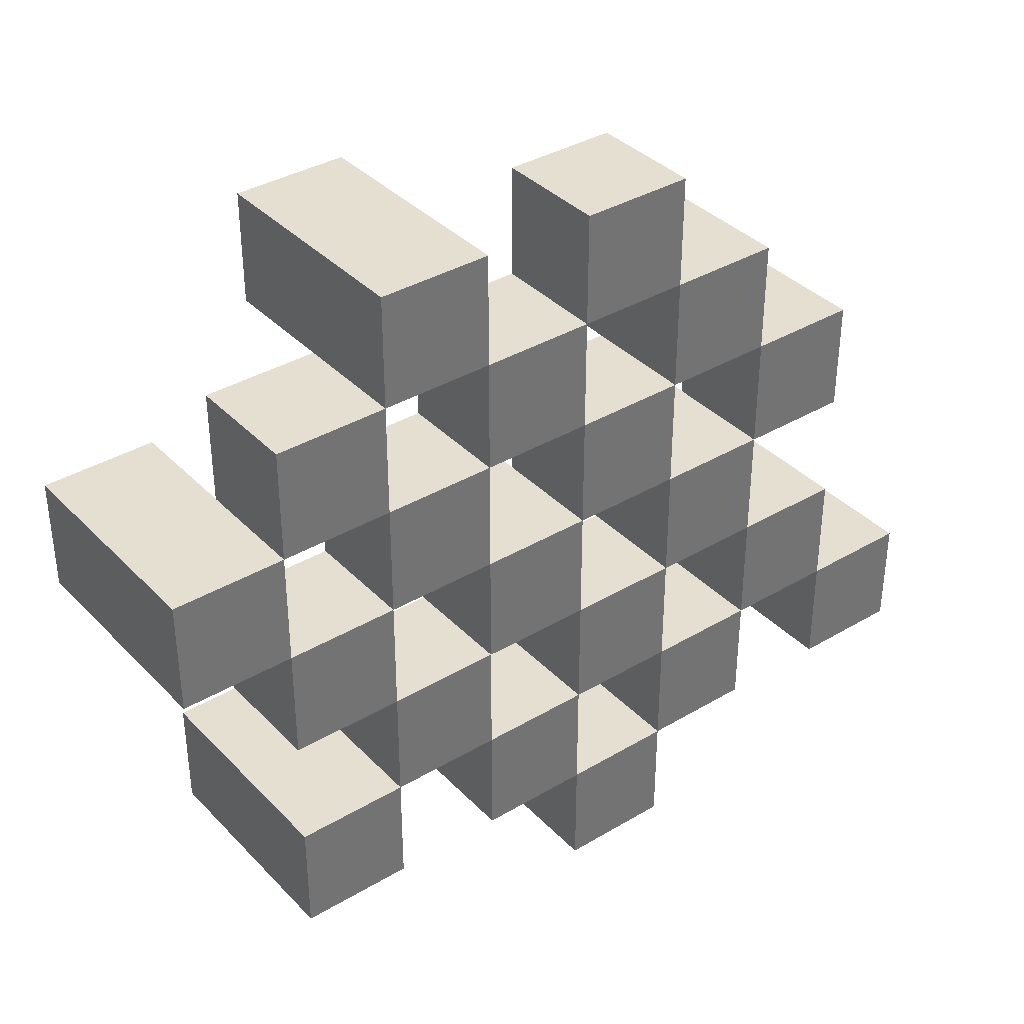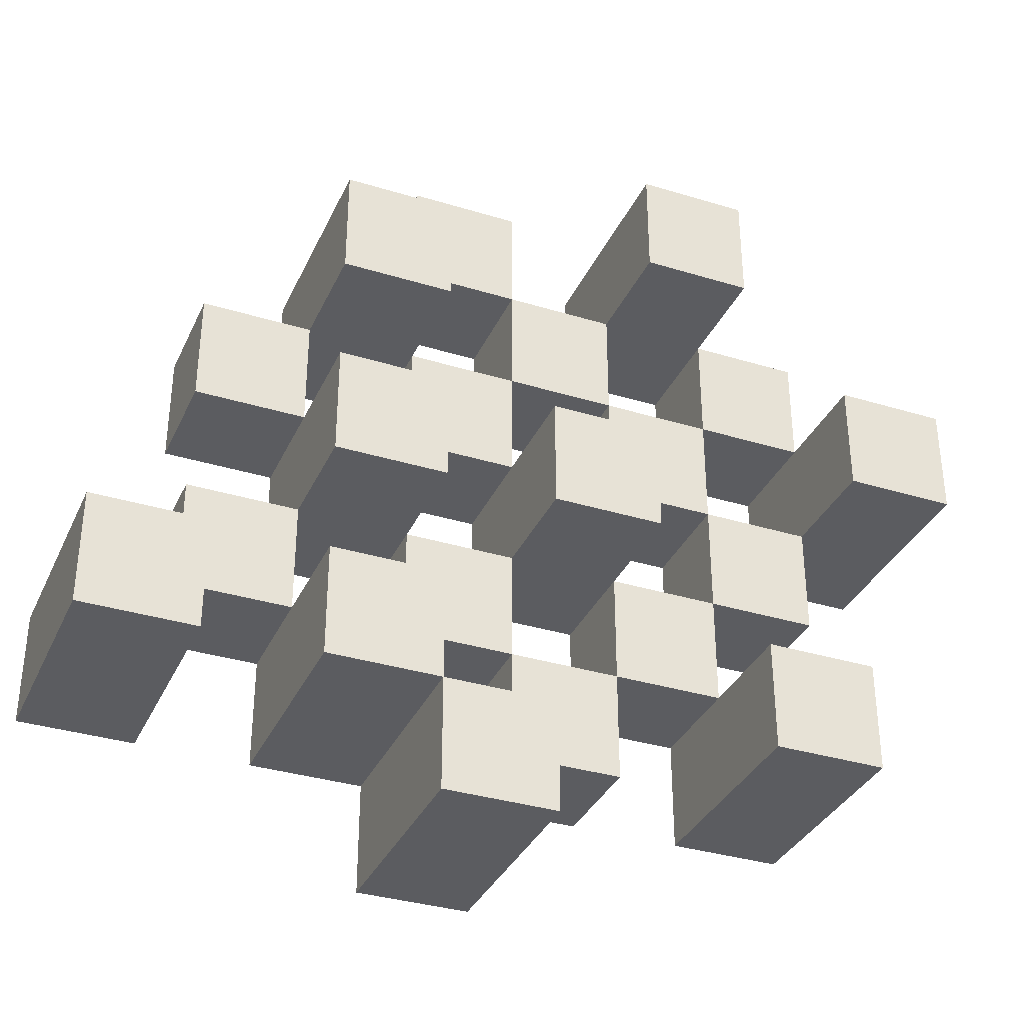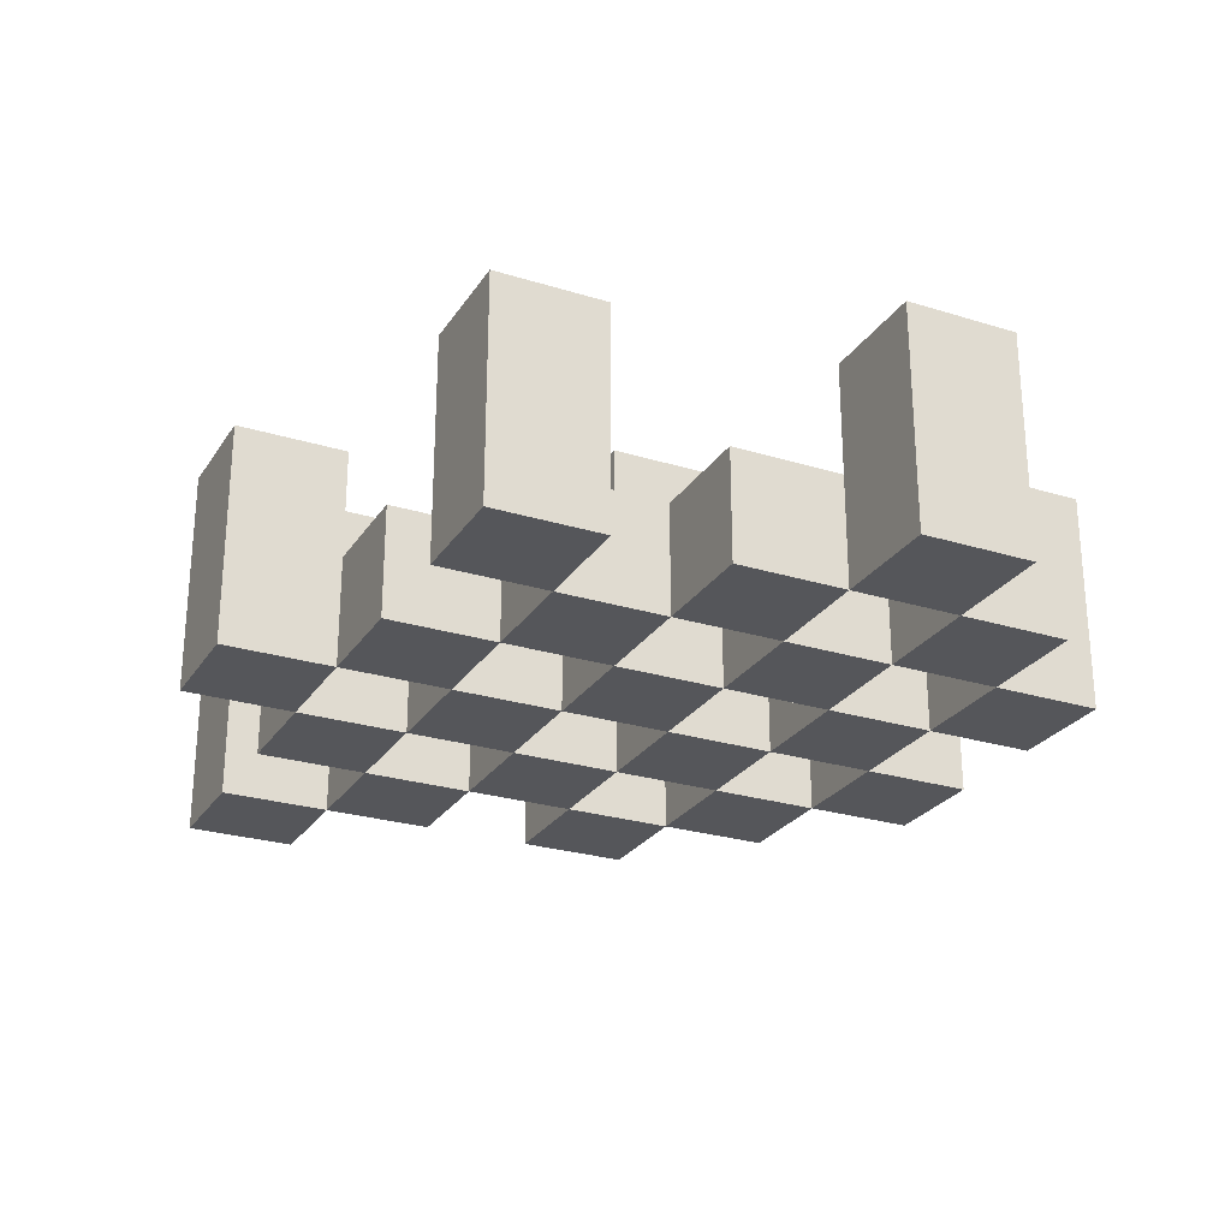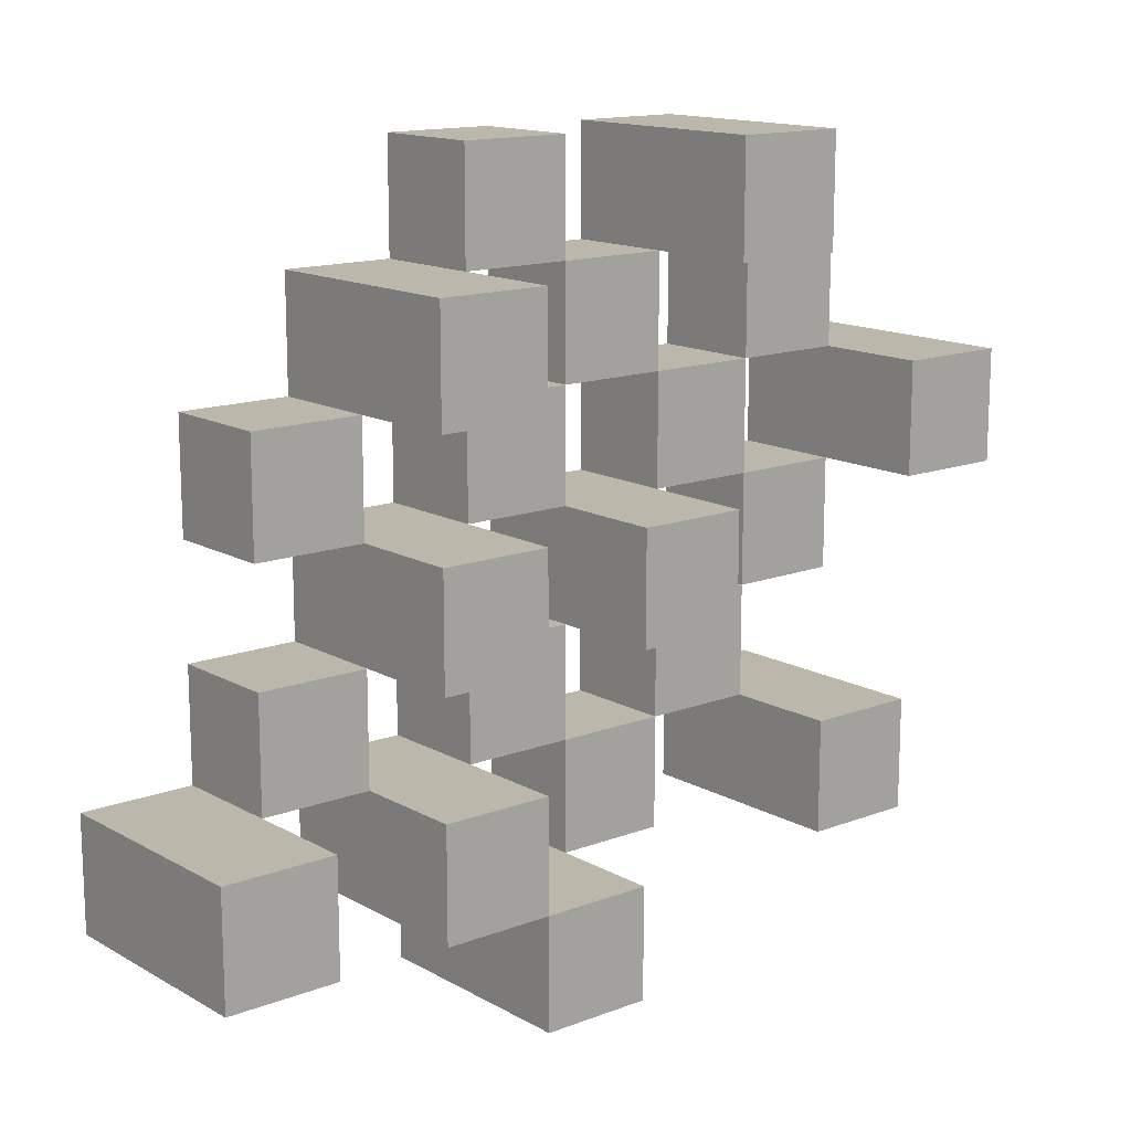
<metadata>
{"format":"obj","ext":"obj","renderer":"f3d","projection":"perspective","resolution":1024,"background":"white","views":[{"elev":36.8,"azim":-37.6,"up":"+Z"},{"elev":-34.7,"azim":157.7,"up":"+Z"},{"elev":-26.1,"azim":-116.0,"up":"+Y"},{"elev":14.3,"azim":140.3,"up":"+Z"}]}
</metadata>
<code>
o
v 8.8 0.9 40
v 8.8 0.9 39.9
v 8.8 1.1 40
v 8.8 1.1 39.9
v 8.9 0.9 40.1
v 8.9 0.9 40
v 8.9 0.9 39.9
v 8.9 0.9 39.8
v 8.9 0.9 39.7
v 8.9 0.9 39.6
v 8.9 1 40.1
v 8.9 1 40
v 8.9 1 39.9
v 8.9 1 39.8
v 8.9 1.1 39.7
v 8.9 1.1 39.6
v 9 0.9 40.2
v 9 0.9 40.1
v 9 0.9 40
v 9 0.9 39.9
v 9 0.9 39.8
v 9 0.9 39.7
v 9 1 40.1
v 9 1 40
v 9 1 39.9
v 9 1 39.8
v 9 1 39.7
v 9 1.1 40.2
v 9 1.1 40.1
v 9.1 0.9 40.1
v 9.1 0.9 40
v 9.1 0.9 39.9
v 9.1 0.9 39.8
v 9.1 0.9 39.7
v 9.1 0.9 39.6
v 9.1 1 40.1
v 9.1 1 40
v 9.1 1 39.9
v 9.1 1 39.8
v 9.1 1 39.7
v 9.1 1 39.6
v 9.1 1.1 39.9
v 9.1 1.1 39.8
v 9.2 0.9 40.2
v 9.2 0.9 40.1
v 9.2 0.9 40
v 9.2 0.9 39.9
v 9.2 0.9 39.8
v 9.2 0.9 39.7
v 9.2 0.9 39.6
v 9.2 0.9 39.5
v 9.2 1 40.2
v 9.2 1 40.1
v 9.2 1 40
v 9.2 1 39.9
v 9.2 1 39.8
v 9.2 1 39.7
v 9.2 1 39.6
v 9.2 1.1 39.6
v 9.2 1.1 39.5
v 9.3 0.9 40.1
v 9.3 0.9 40
v 9.3 0.9 39.9
v 9.3 0.9 39.8
v 9.3 0.9 39.7
v 9.3 0.9 39.6
v 9.3 1 40.1
v 9.3 1 40
v 9.3 1 39.9
v 9.3 1 39.8
v 9.3 1 39.7
v 9.3 1.1 40.1
v 9.3 1.1 40
v 9.3 1.1 39.9
v 9.3 1.1 39.8
v 9.3 1.1 39.7
v 9.3 1.1 39.6
v 9.4 0.9 40
v 9.4 0.9 39.9
v 9.4 0.9 39.8
v 9.4 0.9 39.7
v 9.4 1 40
v 9.4 1 39.9
v 9.4 1 39.8
v 9.4 1 39.7
v 9.5 0.9 39.7
v 9.5 0.9 39.6
v 9.5 1 39.7
v 9.5 1.1 39.7
v 9.5 1.1 39.6
v 8.9 0.9 40
v 8.9 0.9 39.9
v 8.9 1 40
v 8.9 1 39.9
v 8.9 1.1 40
v 8.9 1.1 39.9
v 9 0.9 40.1
v 9 0.9 40
v 9 0.9 39.9
v 9 0.9 39.8
v 9 0.9 39.7
v 9 0.9 39.6
v 9 1 40.1
v 9 1 40
v 9 1 39.9
v 9 1 39.8
v 9 1 39.7
v 9 1.1 39.7
v 9 1.1 39.6
v 9.1 0.9 40.2
v 9.1 0.9 40.1
v 9.1 0.9 40
v 9.1 0.9 39.9
v 9.1 0.9 39.8
v 9.1 0.9 39.7
v 9.1 1 40.1
v 9.1 1 40
v 9.1 1 39.9
v 9.1 1 39.8
v 9.1 1 39.7
v 9.1 1.1 40.2
v 9.1 1.1 40.1
v 9.2 0.9 40.1
v 9.2 0.9 40
v 9.2 0.9 39.9
v 9.2 0.9 39.8
v 9.2 0.9 39.7
v 9.2 0.9 39.6
v 9.2 1 40.1
v 9.2 1 40
v 9.2 1 39.9
v 9.2 1 39.8
v 9.2 1 39.7
v 9.2 1 39.6
v 9.2 1.1 39.9
v 9.2 1.1 39.8
v 9.3 0.9 40.2
v 9.3 0.9 40.1
v 9.3 0.9 40
v 9.3 0.9 39.9
v 9.3 0.9 39.8
v 9.3 0.9 39.7
v 9.3 0.9 39.6
v 9.3 0.9 39.5
v 9.3 1 40.2
v 9.3 1 40.1
v 9.3 1 40
v 9.3 1 39.9
v 9.3 1 39.8
v 9.3 1 39.7
v 9.3 1.1 39.6
v 9.3 1.1 39.5
v 9.4 0.9 40.1
v 9.4 0.9 40
v 9.4 0.9 39.9
v 9.4 0.9 39.8
v 9.4 0.9 39.7
v 9.4 0.9 39.6
v 9.4 1 40
v 9.4 1 39.9
v 9.4 1 39.8
v 9.4 1 39.7
v 9.4 1.1 40.1
v 9.4 1.1 40
v 9.4 1.1 39.9
v 9.4 1.1 39.8
v 9.4 1.1 39.7
v 9.4 1.1 39.6
v 9.5 0.9 40
v 9.5 0.9 39.9
v 9.5 0.9 39.8
v 9.5 0.9 39.7
v 9.5 1 40
v 9.5 1 39.9
v 9.5 1 39.8
v 9.5 1 39.7
v 9.6 0.9 39.7
v 9.6 0.9 39.6
v 9.6 1.1 39.7
v 9.6 1.1 39.6
v 9 0.9 40.2
v 9 1.1 40.2
v 9.1 0.9 40.2
v 9.1 1.1 40.2
v 9.2 0.9 40.2
v 9.2 1 40.2
v 9.3 0.9 40.2
v 9.3 1 40.2
v 8.9 0.9 40.1
v 8.9 1 40.1
v 9 0.9 40.1
v 9 1 40.1
v 9.1 0.9 40.1
v 9.1 1 40.1
v 9.2 0.9 40.1
v 9.2 1 40.1
v 9.3 0.9 40.1
v 9.3 1 40.1
v 9.3 1.1 40.1
v 9.4 0.9 40.1
v 9.4 1.1 40.1
v 8.8 0.9 40
v 8.8 1.1 40
v 8.9 0.9 40
v 8.9 1 40
v 8.9 1.1 40
v 9 0.9 40
v 9 1 40
v 9.1 0.9 40
v 9.1 1 40
v 9.2 0.9 40
v 9.2 1 40
v 9.3 0.9 40
v 9.3 1 40
v 9.4 0.9 40
v 9.4 1 40
v 9.5 0.9 40
v 9.5 1 40
v 8.9 0.9 39.9
v 8.9 1 39.9
v 9 0.9 39.9
v 9 1 39.9
v 9.1 0.9 39.9
v 9.1 1 39.9
v 9.1 1.1 39.9
v 9.2 0.9 39.9
v 9.2 1 39.9
v 9.2 1.1 39.9
v 9.3 0.9 39.9
v 9.3 1 39.9
v 9.3 1.1 39.9
v 9.4 0.9 39.9
v 9.4 1 39.9
v 9.4 1.1 39.9
v 9 0.9 39.8
v 9 1 39.8
v 9.1 0.9 39.8
v 9.1 1 39.8
v 9.2 0.9 39.8
v 9.2 1 39.8
v 9.3 0.9 39.8
v 9.3 1 39.8
v 9.4 0.9 39.8
v 9.4 1 39.8
v 9.5 0.9 39.8
v 9.5 1 39.8
v 8.9 0.9 39.7
v 8.9 1.1 39.7
v 9 0.9 39.7
v 9 1 39.7
v 9 1.1 39.7
v 9.1 0.9 39.7
v 9.1 1 39.7
v 9.2 0.9 39.7
v 9.2 1 39.7
v 9.3 0.9 39.7
v 9.3 1 39.7
v 9.3 1.1 39.7
v 9.4 0.9 39.7
v 9.4 1 39.7
v 9.4 1.1 39.7
v 9.5 0.9 39.7
v 9.5 1 39.7
v 9.5 1.1 39.7
v 9.6 0.9 39.7
v 9.6 1.1 39.7
v 9.2 0.9 39.6
v 9.2 1 39.6
v 9.2 1.1 39.6
v 9.3 0.9 39.6
v 9.3 1.1 39.6
v 9 0.9 40.1
v 9 1 40.1
v 9 1.1 40.1
v 9.1 0.9 40.1
v 9.1 1 40.1
v 9.1 1.1 40.1
v 9.2 0.9 40.1
v 9.2 1 40.1
v 9.3 0.9 40.1
v 9.3 1 40.1
v 8.9 0.9 40
v 8.9 1 40
v 9 0.9 40
v 9 1 40
v 9.1 0.9 40
v 9.1 1 40
v 9.2 0.9 40
v 9.2 1 40
v 9.3 0.9 40
v 9.3 1 40
v 9.3 1.1 40
v 9.4 0.9 40
v 9.4 1 40
v 9.4 1.1 40
v 8.8 0.9 39.9
v 8.8 1.1 39.9
v 8.9 0.9 39.9
v 8.9 1 39.9
v 8.9 1.1 39.9
v 9 0.9 39.9
v 9 1 39.9
v 9.1 0.9 39.9
v 9.1 1 39.9
v 9.2 0.9 39.9
v 9.2 1 39.9
v 9.3 0.9 39.9
v 9.3 1 39.9
v 9.4 0.9 39.9
v 9.4 1 39.9
v 9.5 0.9 39.9
v 9.5 1 39.9
v 8.9 0.9 39.8
v 8.9 1 39.8
v 9 0.9 39.8
v 9 1 39.8
v 9.1 0.9 39.8
v 9.1 1 39.8
v 9.1 1.1 39.8
v 9.2 0.9 39.8
v 9.2 1 39.8
v 9.2 1.1 39.8
v 9.3 0.9 39.8
v 9.3 1 39.8
v 9.3 1.1 39.8
v 9.4 0.9 39.8
v 9.4 1 39.8
v 9.4 1.1 39.8
v 9 0.9 39.7
v 9 1 39.7
v 9.1 0.9 39.7
v 9.1 1 39.7
v 9.2 0.9 39.7
v 9.2 1 39.7
v 9.3 0.9 39.7
v 9.3 1 39.7
v 9.4 0.9 39.7
v 9.4 1 39.7
v 9.5 0.9 39.7
v 9.5 1 39.7
v 8.9 0.9 39.6
v 8.9 1.1 39.6
v 9 0.9 39.6
v 9 1.1 39.6
v 9.1 0.9 39.6
v 9.1 1 39.6
v 9.2 0.9 39.6
v 9.2 1 39.6
v 9.3 0.9 39.6
v 9.3 1.1 39.6
v 9.4 0.9 39.6
v 9.4 1.1 39.6
v 9.5 0.9 39.6
v 9.5 1.1 39.6
v 9.6 0.9 39.6
v 9.6 1.1 39.6
v 9.2 0.9 39.5
v 9.2 1.1 39.5
v 9.3 0.9 39.5
v 9.3 1.1 39.5
v 9 0.9 40.2
v 9.1 0.9 40.2
v 9.2 0.9 40.2
v 9.3 0.9 40.2
v 8.9 0.9 40.1
v 9 0.9 40.1
v 9.1 0.9 40.1
v 9.2 0.9 40.1
v 9.3 0.9 40.1
v 9.4 0.9 40.1
v 8.8 0.9 40
v 8.9 0.9 40
v 9 0.9 40
v 9.1 0.9 40
v 9.2 0.9 40
v 9.3 0.9 40
v 9.4 0.9 40
v 9.5 0.9 40
v 8.8 0.9 39.9
v 8.9 0.9 39.9
v 9 0.9 39.9
v 9.1 0.9 39.9
v 9.2 0.9 39.9
v 9.3 0.9 39.9
v 9.4 0.9 39.9
v 9.5 0.9 39.9
v 8.9 0.9 39.8
v 9 0.9 39.8
v 9.1 0.9 39.8
v 9.2 0.9 39.8
v 9.3 0.9 39.8
v 9.4 0.9 39.8
v 9.5 0.9 39.8
v 8.9 0.9 39.7
v 9 0.9 39.7
v 9.1 0.9 39.7
v 9.2 0.9 39.7
v 9.3 0.9 39.7
v 9.4 0.9 39.7
v 9.5 0.9 39.7
v 9.6 0.9 39.7
v 8.9 0.9 39.6
v 9 0.9 39.6
v 9.1 0.9 39.6
v 9.2 0.9 39.6
v 9.3 0.9 39.6
v 9.4 0.9 39.6
v 9.5 0.9 39.6
v 9.6 0.9 39.6
v 9.2 0.9 39.5
v 9.3 0.9 39.5
v 9.2 1 40.2
v 9.3 1 40.2
v 8.9 1 40.1
v 9 1 40.1
v 9.1 1 40.1
v 9.2 1 40.1
v 9.3 1 40.1
v 8.9 1 40
v 9 1 40
v 9.1 1 40
v 9.2 1 40
v 9.3 1 40
v 9.4 1 40
v 9.5 1 40
v 8.9 1 39.9
v 9 1 39.9
v 9.1 1 39.9
v 9.2 1 39.9
v 9.3 1 39.9
v 9.4 1 39.9
v 9.5 1 39.9
v 8.9 1 39.8
v 9 1 39.8
v 9.1 1 39.8
v 9.2 1 39.8
v 9.3 1 39.8
v 9.4 1 39.8
v 9.5 1 39.8
v 9 1 39.7
v 9.1 1 39.7
v 9.2 1 39.7
v 9.3 1 39.7
v 9.4 1 39.7
v 9.5 1 39.7
v 9.1 1 39.6
v 9.2 1 39.6
v 9 1.1 40.2
v 9.1 1.1 40.2
v 9 1.1 40.1
v 9.1 1.1 40.1
v 9.3 1.1 40.1
v 9.4 1.1 40.1
v 8.8 1.1 40
v 8.9 1.1 40
v 9.3 1.1 40
v 9.4 1.1 40
v 8.8 1.1 39.9
v 8.9 1.1 39.9
v 9.1 1.1 39.9
v 9.2 1.1 39.9
v 9.3 1.1 39.9
v 9.4 1.1 39.9
v 9.1 1.1 39.8
v 9.2 1.1 39.8
v 9.3 1.1 39.8
v 9.4 1.1 39.8
v 8.9 1.1 39.7
v 9 1.1 39.7
v 9.3 1.1 39.7
v 9.4 1.1 39.7
v 9.5 1.1 39.7
v 9.6 1.1 39.7
v 8.9 1.1 39.6
v 9 1.1 39.6
v 9.2 1.1 39.6
v 9.3 1.1 39.6
v 9.4 1.1 39.6
v 9.5 1.1 39.6
v 9.6 1.1 39.6
v 9.2 1.1 39.5
v 9.3 1.1 39.5
f 3 2 1
f 4 2 3
f 11 6 5
f 12 6 11
f 13 8 7
f 14 8 13
f 15 10 9
f 16 10 15
f 23 18 17
f 24 20 19
f 25 20 24
f 26 22 21
f 27 22 26
f 28 23 17
f 29 23 28
f 36 31 30
f 37 31 36
f 38 33 32
f 39 33 38
f 40 35 34
f 41 35 40
f 42 39 38
f 43 39 42
f 52 45 44
f 53 45 52
f 54 47 46
f 55 47 54
f 56 49 48
f 57 49 56
f 58 51 50
f 59 51 58
f 60 51 59
f 67 62 61
f 68 62 67
f 69 64 63
f 70 64 69
f 71 66 65
f 72 68 67
f 73 68 72
f 74 70 69
f 75 70 74
f 76 66 71
f 77 66 76
f 82 79 78
f 83 79 82
f 84 81 80
f 85 81 84
f 88 87 86
f 89 87 88
f 90 87 89
f 91 92 93
f 93 92 94
f 93 94 95
f 95 94 96
f 97 98 103
f 103 98 104
f 99 100 105
f 105 100 106
f 101 102 107
f 107 102 108
f 108 102 109
f 110 111 116
f 112 113 117
f 117 113 118
f 114 115 119
f 119 115 120
f 110 116 121
f 121 116 122
f 123 124 129
f 129 124 130
f 125 126 131
f 131 126 132
f 127 128 133
f 133 128 134
f 131 132 135
f 135 132 136
f 137 138 145
f 145 138 146
f 139 140 147
f 147 140 148
f 141 142 149
f 149 142 150
f 143 144 151
f 151 144 152
f 153 154 159
f 155 156 160
f 160 156 161
f 157 158 162
f 153 159 163
f 163 159 164
f 160 161 165
f 165 161 166
f 162 158 167
f 167 158 168
f 169 170 173
f 173 170 174
f 171 172 175
f 175 172 176
f 177 178 179
f 179 178 180
f 183 182 181
f 184 182 183
f 187 186 185
f 188 186 187
f 191 190 189
f 192 190 191
f 195 194 193
f 196 194 195
f 200 198 197
f 200 199 198
f 201 199 200
f 204 203 202
f 205 203 204
f 206 203 205
f 209 208 207
f 210 208 209
f 213 212 211
f 214 212 213
f 217 216 215
f 218 216 217
f 221 220 219
f 222 220 221
f 226 224 223
f 226 225 224
f 227 225 226
f 228 225 227
f 232 230 229
f 232 231 230
f 233 231 232
f 234 231 233
f 237 236 235
f 238 236 237
f 241 240 239
f 242 240 241
f 245 244 243
f 246 244 245
f 249 248 247
f 250 248 249
f 251 248 250
f 254 253 252
f 255 253 254
f 259 257 256
f 259 258 257
f 260 258 259
f 261 258 260
f 265 263 262
f 265 264 263
f 266 264 265
f 270 268 267
f 270 269 268
f 271 269 270
f 272 273 275
f 273 274 275
f 275 274 276
f 276 274 277
f 278 279 280
f 280 279 281
f 282 283 284
f 284 283 285
f 286 287 288
f 288 287 289
f 290 291 293
f 291 292 293
f 293 292 294
f 294 292 295
f 296 297 298
f 298 297 299
f 299 297 300
f 301 302 303
f 303 302 304
f 305 306 307
f 307 306 308
f 309 310 311
f 311 310 312
f 313 314 315
f 315 314 316
f 317 318 320
f 318 319 320
f 320 319 321
f 321 319 322
f 323 324 326
f 324 325 326
f 326 325 327
f 327 325 328
f 329 330 331
f 331 330 332
f 333 334 335
f 335 334 336
f 337 338 339
f 339 338 340
f 341 342 343
f 343 342 344
f 345 346 347
f 347 346 348
f 349 350 351
f 351 350 352
f 353 354 355
f 355 354 356
f 357 358 359
f 359 358 360
f 366 362 361
f 367 362 366
f 368 364 363
f 369 364 368
f 372 366 365
f 373 366 372
f 374 368 367
f 375 368 374
f 376 370 369
f 377 370 376
f 379 372 371
f 380 372 379
f 381 374 373
f 382 374 381
f 383 376 375
f 384 376 383
f 385 378 377
f 386 378 385
f 387 381 380
f 388 381 387
f 389 383 382
f 390 383 389
f 391 385 384
f 392 385 391
f 395 389 388
f 396 389 395
f 397 391 390
f 398 391 397
f 399 393 392
f 400 393 399
f 402 395 394
f 403 395 402
f 404 397 396
f 405 397 404
f 406 399 398
f 407 399 406
f 408 401 400
f 409 401 408
f 410 406 405
f 411 406 410
f 412 413 417
f 417 413 418
f 414 415 419
f 419 415 420
f 416 417 421
f 421 417 422
f 420 421 427
f 427 421 428
f 422 423 429
f 429 423 430
f 424 425 431
f 431 425 432
f 426 427 433
f 433 427 434
f 434 435 440
f 440 435 441
f 436 437 442
f 442 437 443
f 438 439 444
f 444 439 445
f 441 442 446
f 446 442 447
f 448 449 450
f 450 449 451
f 452 453 456
f 456 453 457
f 454 455 458
f 458 455 459
f 460 461 464
f 464 461 465
f 462 463 466
f 466 463 467
f 468 469 474
f 474 469 475
f 470 471 477
f 477 471 478
f 472 473 479
f 479 473 480
f 476 477 481
f 481 477 482

</code>
